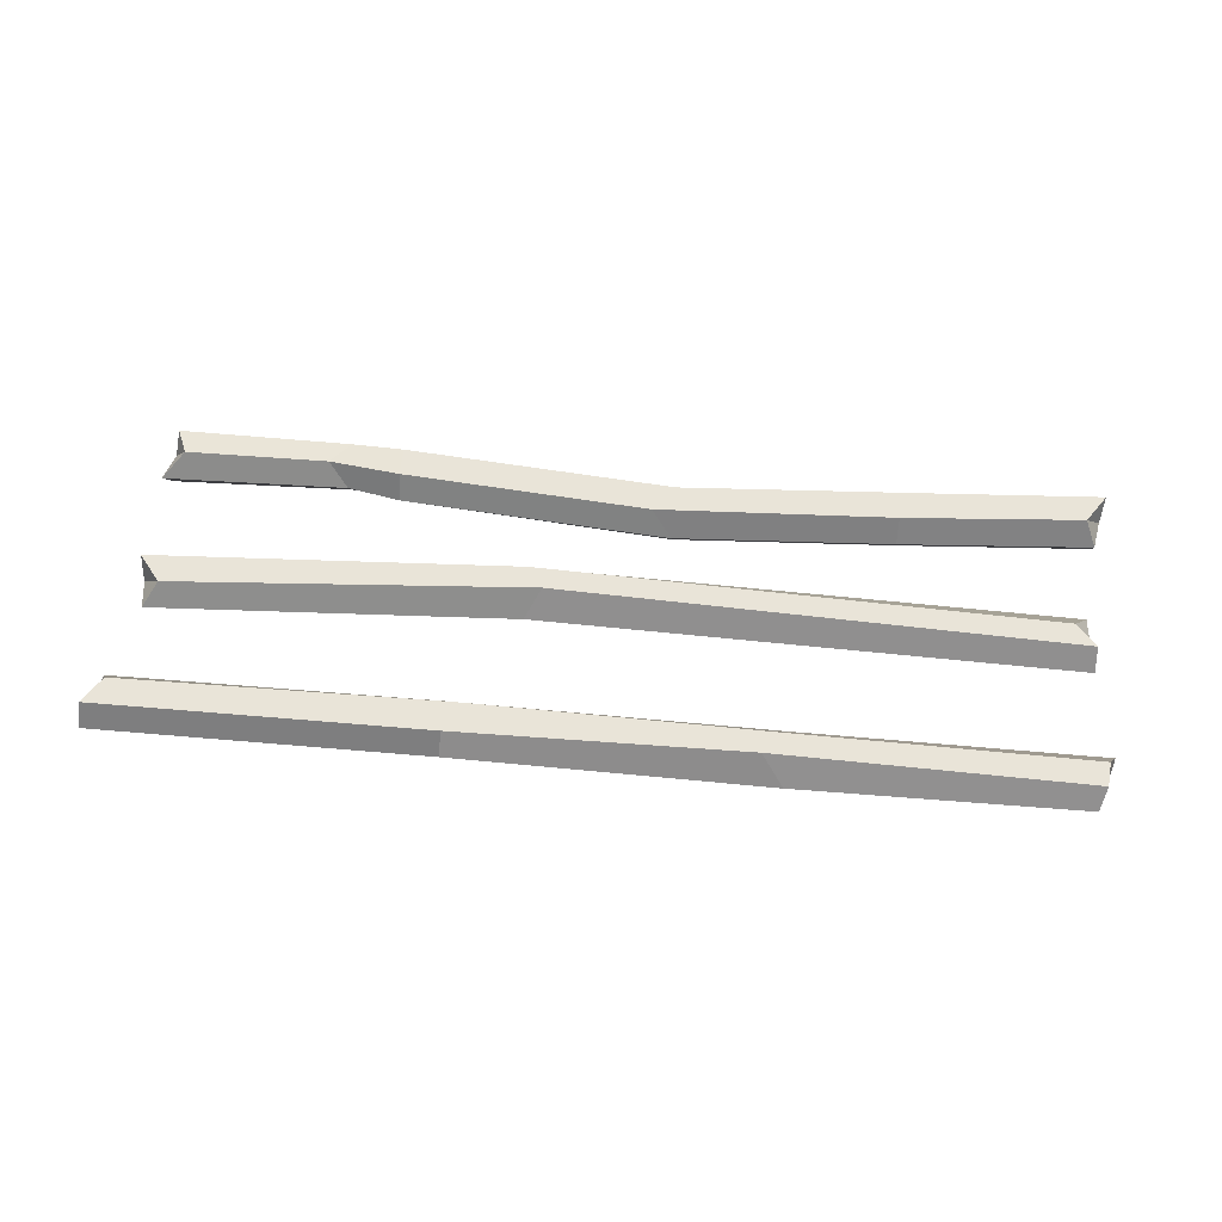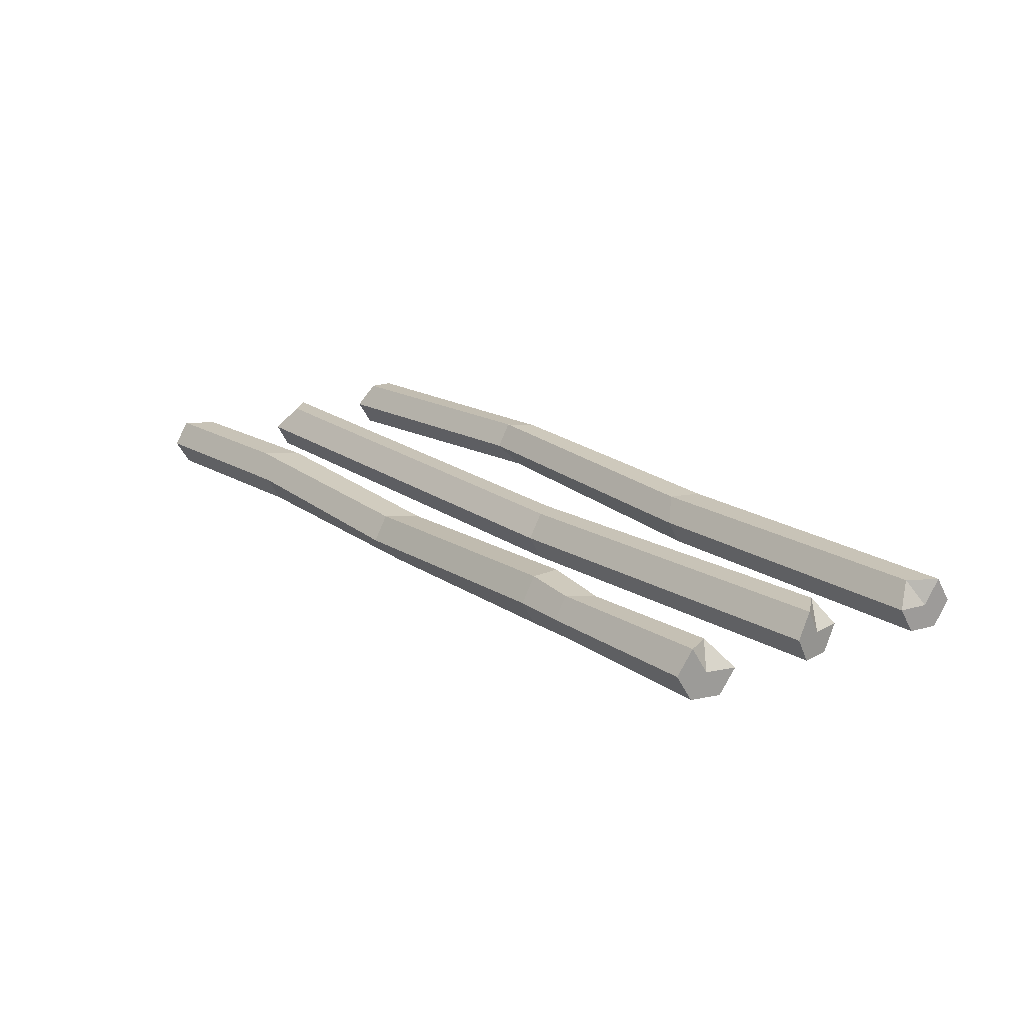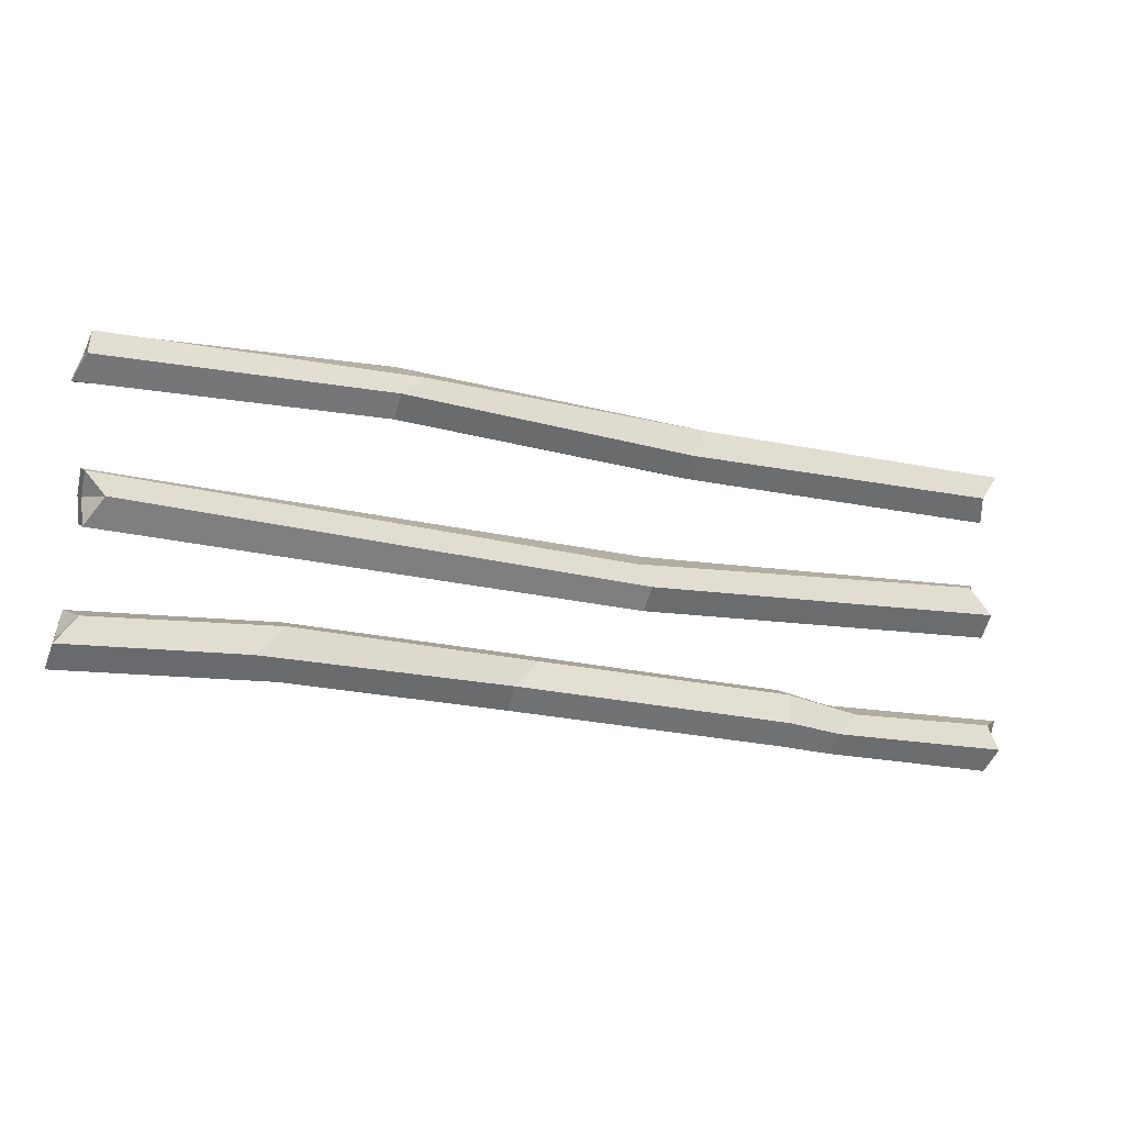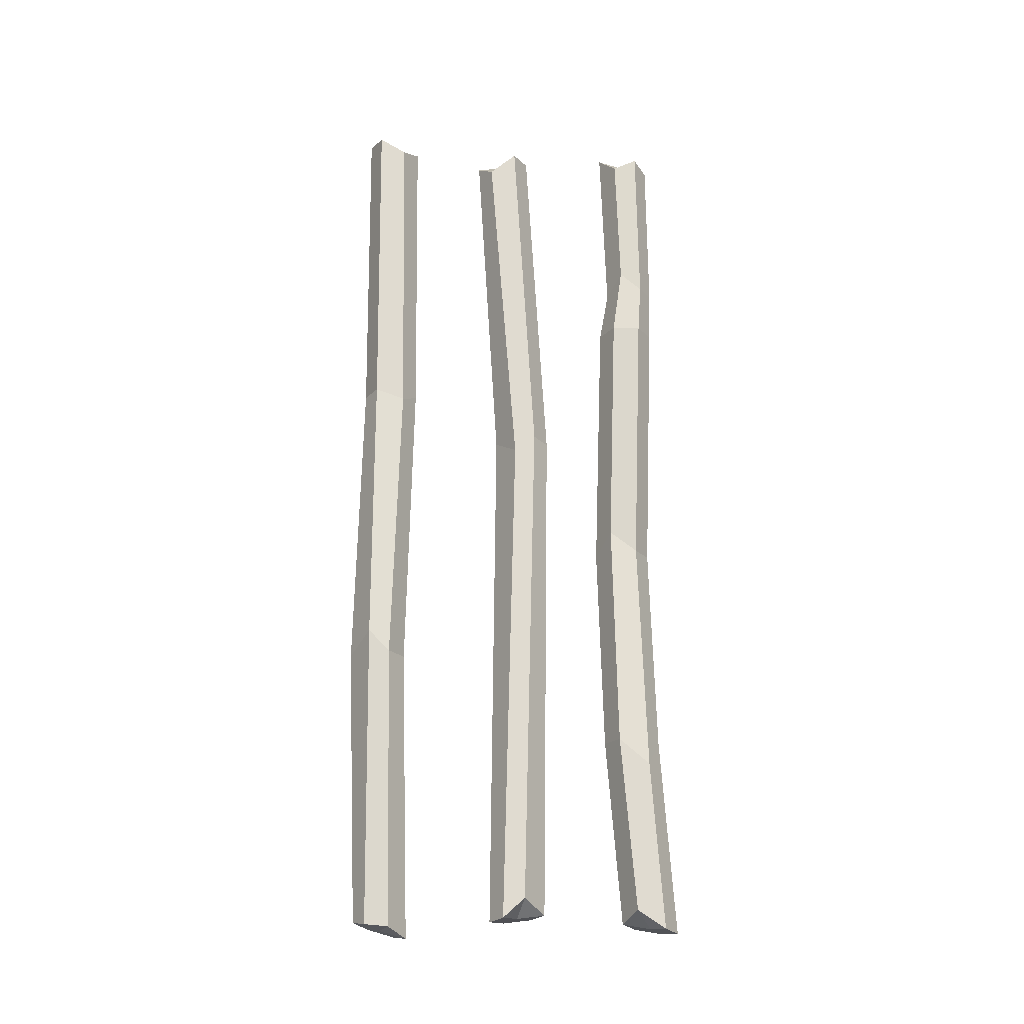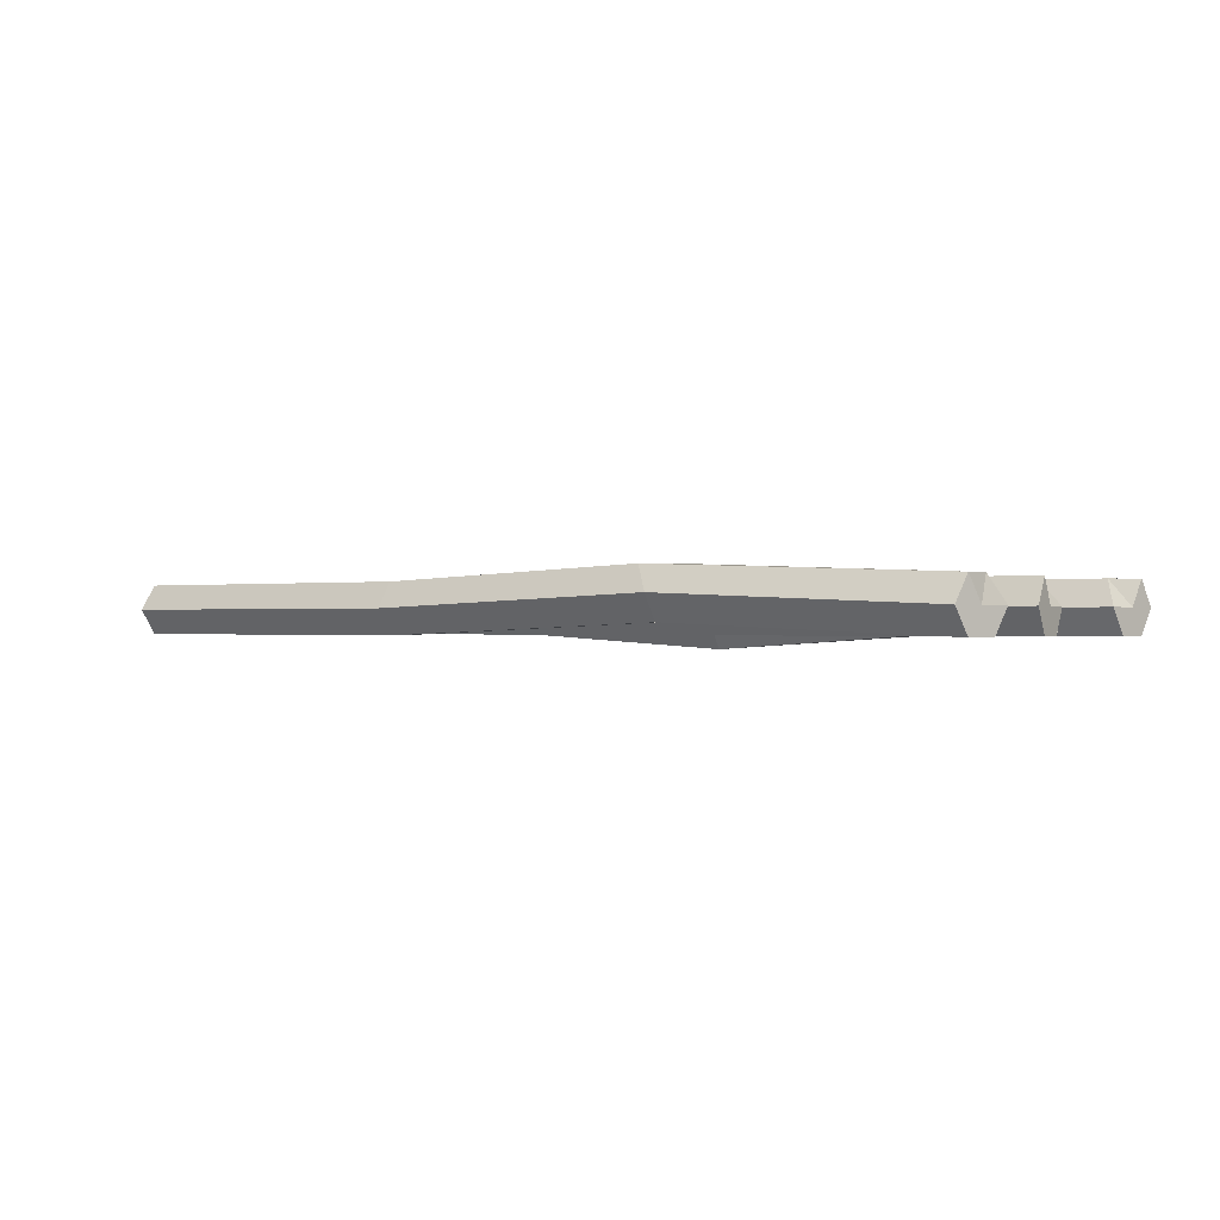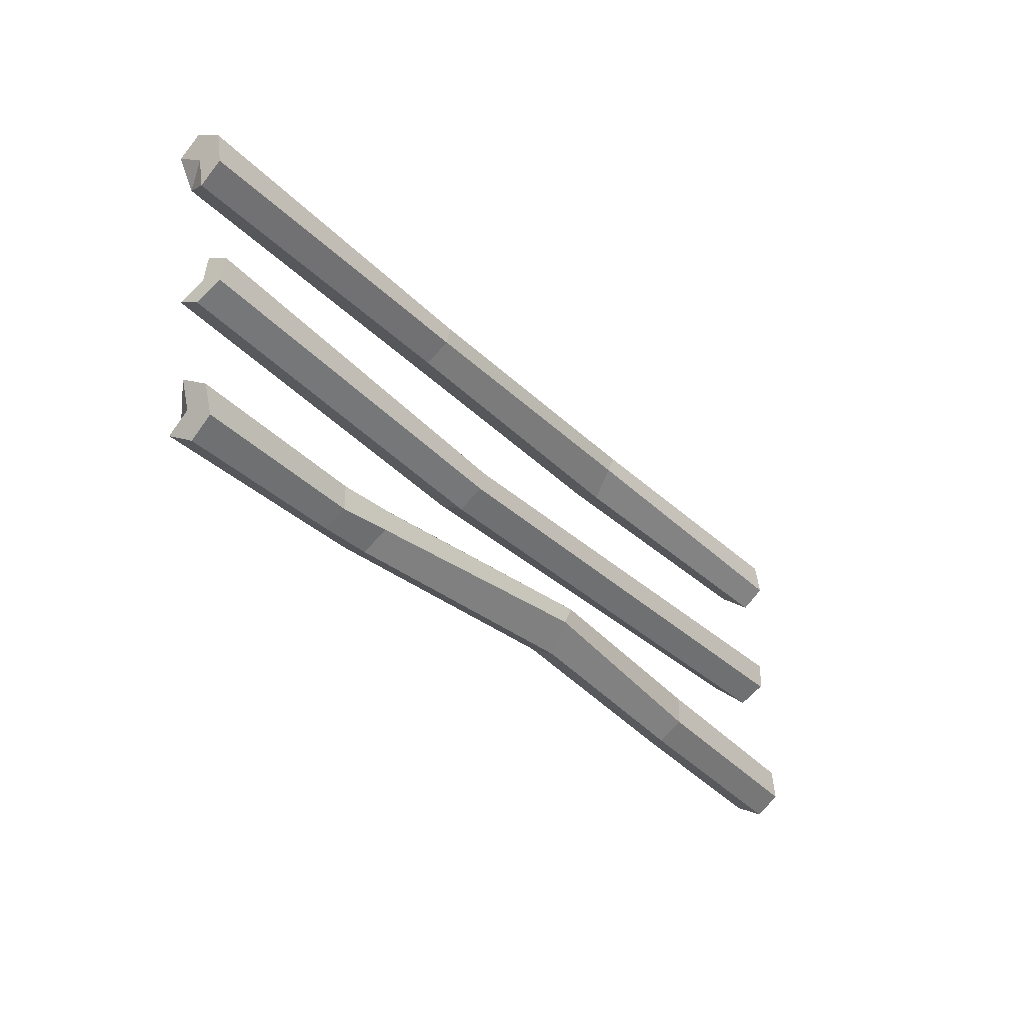
<metadata>
{"format":"obj","ext":"obj","renderer":"f3d","projection":"perspective","resolution":1024,"background":"white","views":[{"elev":59.8,"azim":-174.0,"up":"+Z"},{"elev":19.6,"azim":51.7,"up":"+Z"},{"elev":-25.7,"azim":-19.3,"up":"+Y"},{"elev":69.8,"azim":-89.6,"up":"+Z"},{"elev":-0.4,"azim":-141.8,"up":"+Z"},{"elev":-33.9,"azim":128.1,"up":"+Y"}]}
</metadata>
<code>
v -0.9441 15.46 6.108
v 0.2982 23.31 6.108
v 0.9193 27.23 12.99
v 4.227 23.28 19.87
v -0.9441 15.46 19.87
v -1.565 11.54 12.99
v 248.8 19.98 6.108
v 251.2 27.55 6.108
v 252.4 31.33 12.99
v 245.8 26.67 19.87
v 248.8 19.98 19.87
v 247.6 16.19 12.99
v -0.323 19.39 12.99
v 250 23.76 12.99
v 53.46 27.73 19.87
v 53.46 31.71 12.99
v 53.46 27.73 6.108
v 53.46 19.79 6.108
v 53.46 15.82 12.99
v 46.22 19.17 19.87
v 119.1 29.35 15.9
v 113.2 33.58 9.018
v 113.2 29.6 2.138
v 116.3 24.14 2.138
v 113.2 17.69 9.018
v 113.2 21.66 15.9
v 206.9 25.08 18.94
v 201.6 29.23 12.99
v 201.6 25.79 7.032
v 201.6 18.92 7.032
v 201.6 15.48 12.99
v 201.6 18.92 18.94
v 187.2 27.73 19.87
v 187.2 31.71 12.99
v 185 25.81 6.108
v 187.2 19.79 6.108
v 187.2 15.82 12.99
v 187.2 19.79 19.87
v 2.782 53.63 6.108
v 1.8 61.51 6.108
v 1.309 65.45 12.99
v 1.8 61.51 19.87
v 7.361 55.37 19.87
v 3.273 49.69 12.99
v 250.5 59.96 6.108
v 249.5 67.84 6.108
v 249 71.78 12.99
v 244.3 67.43 19.87
v 250.5 59.96 19.87
v 251 56.01 12.99
v 2.291 57.57 12.99
v 250 63.9 12.99
v 144.8 58.98 19.87
v 149.3 64.94 12.99
v 147.4 59.05 6.108
v 149.3 53.03 6.108
v 149.3 49.06 12.99
v 149.3 53.03 19.87
v -2.429 93.18 6.108
v -0.2644 100.8 6.108
v 0.8179 104.6 12.99
v -0.2644 100.8 19.87
v -0.8393 94.1 19.87
v -3.511 89.36 12.99
v 255 96.48 6.108
v 256.5 104.3 6.108
v 257.2 108.2 12.99
v 256.5 104.3 19.87
v 251.6 96.7 19.87
v 254.3 92.58 12.99
v -1.347 97 12.99
v 255.7 100.4 12.99
v 85.21 102.1 23.12
v 78.96 108 16.24
v 78.96 104 9.365
v 81.78 98.28 9.365
v 78.96 92.09 16.24
v 78.96 96.07 23.12
v 165.2 102.8 19.87
v 165.2 106.8 12.99
v 163.8 100.6 6.108
v 165.2 94.87 6.108
v 165.2 90.9 12.99
v 162 94.42 19.87
f 1 2 17 18
f 2 3 16 17
f 3 4 15 16
f 4 5 20 15
f 5 6 19 20
f 6 1 18 19
f 2 1 13
f 3 2 13
f 4 3 13
f 5 4 13
f 6 5 13
f 1 6 13
f 7 8 14
f 8 9 14
f 9 10 14
f 10 11 14
f 11 12 14
f 12 7 14
f 16 15 21 22
f 17 16 22 23
f 18 17 23 24
f 19 18 24 25
f 20 19 25 26
f 15 20 26 21
f 22 21 33 34
f 23 22 34 35
f 24 23 35 36
f 25 24 36 37
f 26 25 37 38
f 21 26 38 33
f 28 27 10 9
f 29 28 9 8
f 30 29 8 7
f 31 30 7 12
f 32 31 12 11
f 27 32 11 10
f 34 33 27 28
f 35 34 28 29
f 36 35 29 30
f 37 36 30 31
f 38 37 31 32
f 33 38 32 27
f 39 40 55 56
f 40 41 54 55
f 41 42 53 54
f 42 43 58 53
f 43 44 57 58
f 44 39 56 57
f 40 39 51
f 41 40 51
f 42 41 51
f 43 42 51
f 44 43 51
f 39 44 51
f 45 46 52
f 46 47 52
f 47 48 52
f 48 49 52
f 49 50 52
f 50 45 52
f 54 53 48 47
f 55 54 47 46
f 56 55 46 45
f 57 56 45 50
f 58 57 50 49
f 53 58 49 48
f 59 60 75 76
f 60 61 74 75
f 61 62 73 74
f 62 63 78 73
f 63 64 77 78
f 64 59 76 77
f 60 59 71
f 61 60 71
f 62 61 71
f 63 62 71
f 64 63 71
f 59 64 71
f 65 66 72
f 66 67 72
f 67 68 72
f 68 69 72
f 69 70 72
f 70 65 72
f 74 73 79 80
f 75 74 80 81
f 76 75 81 82
f 77 76 82 83
f 78 77 83 84
f 73 78 84 79
f 80 79 68 67
f 81 80 67 66
f 82 81 66 65
f 83 82 65 70
f 84 83 70 69
f 79 84 69 68

</code>
